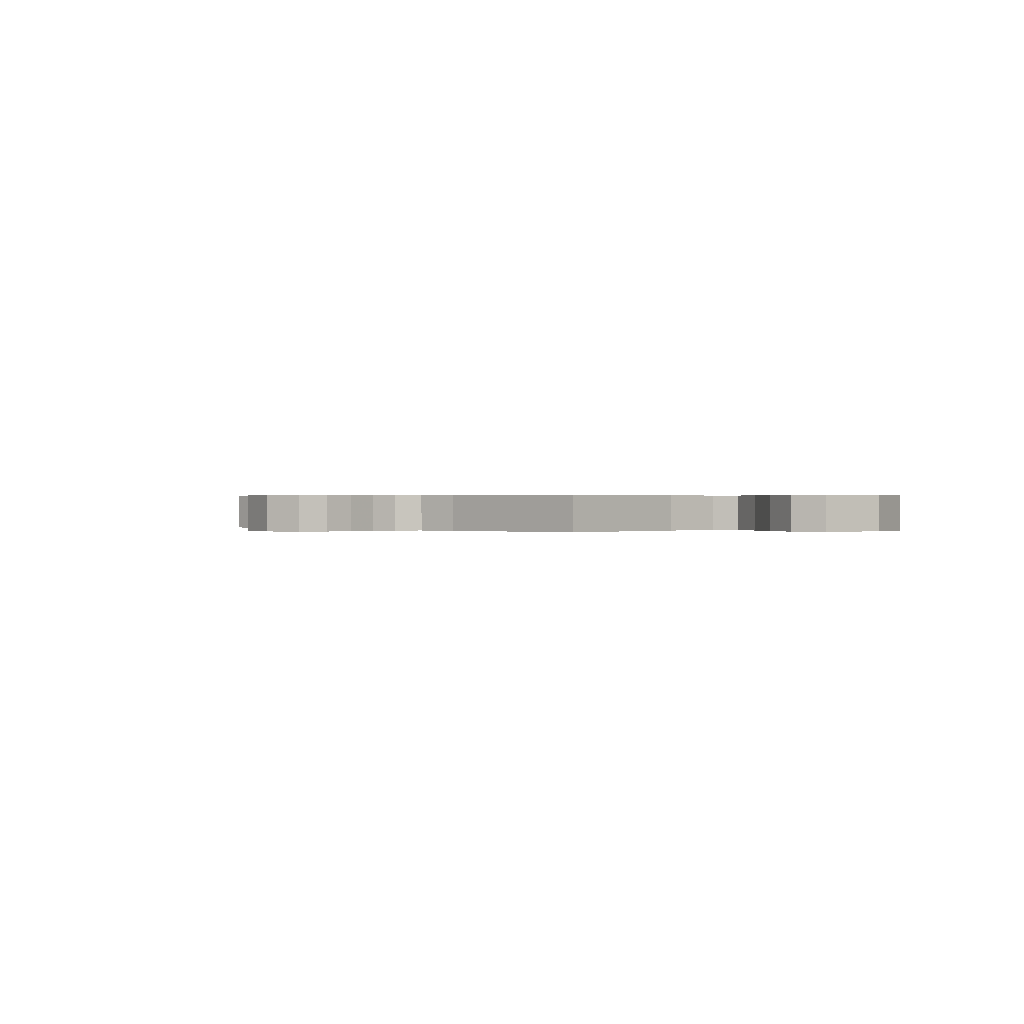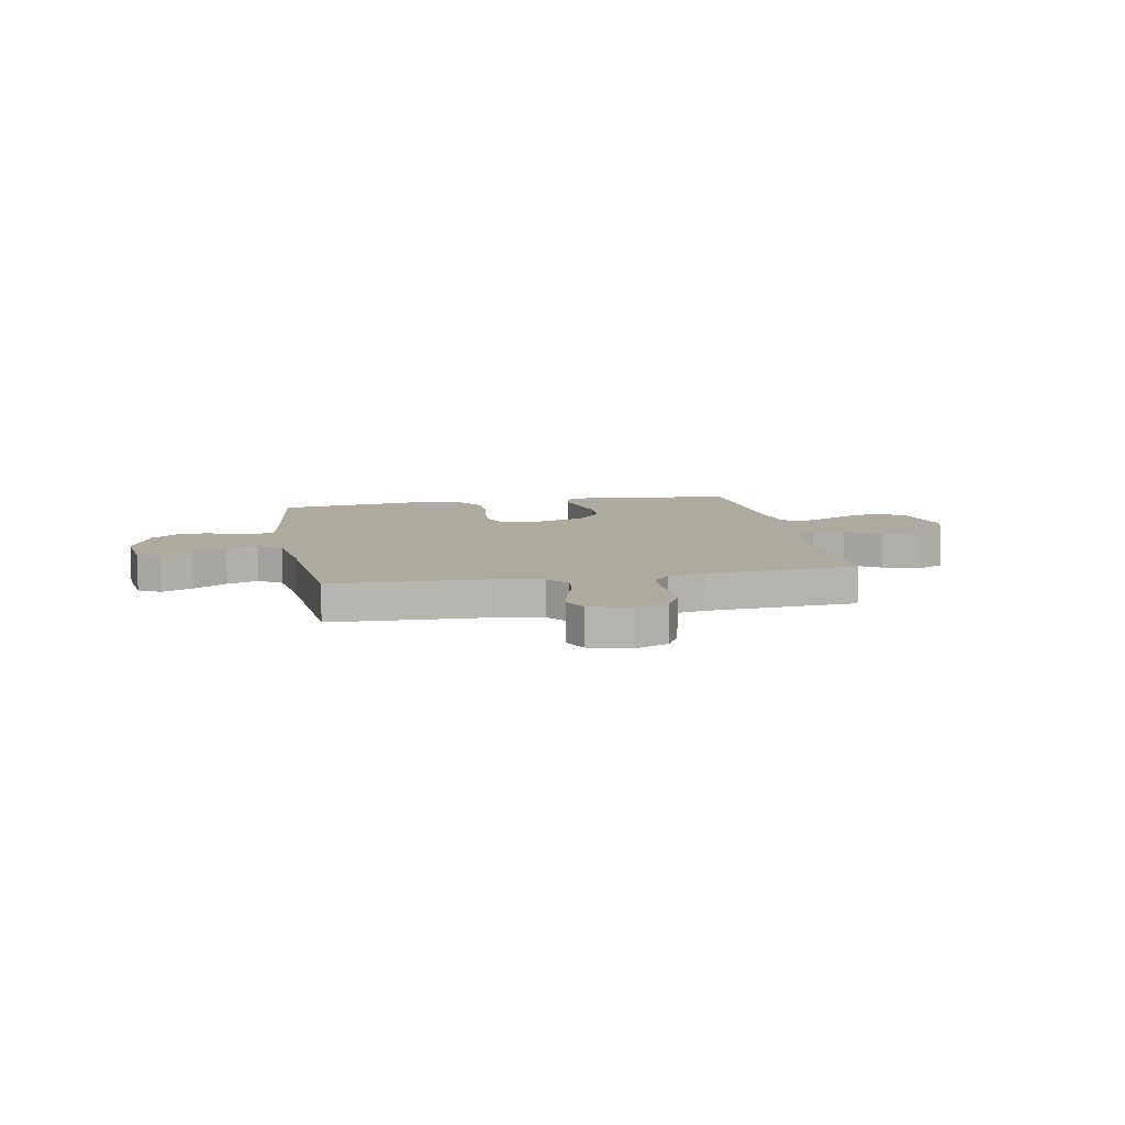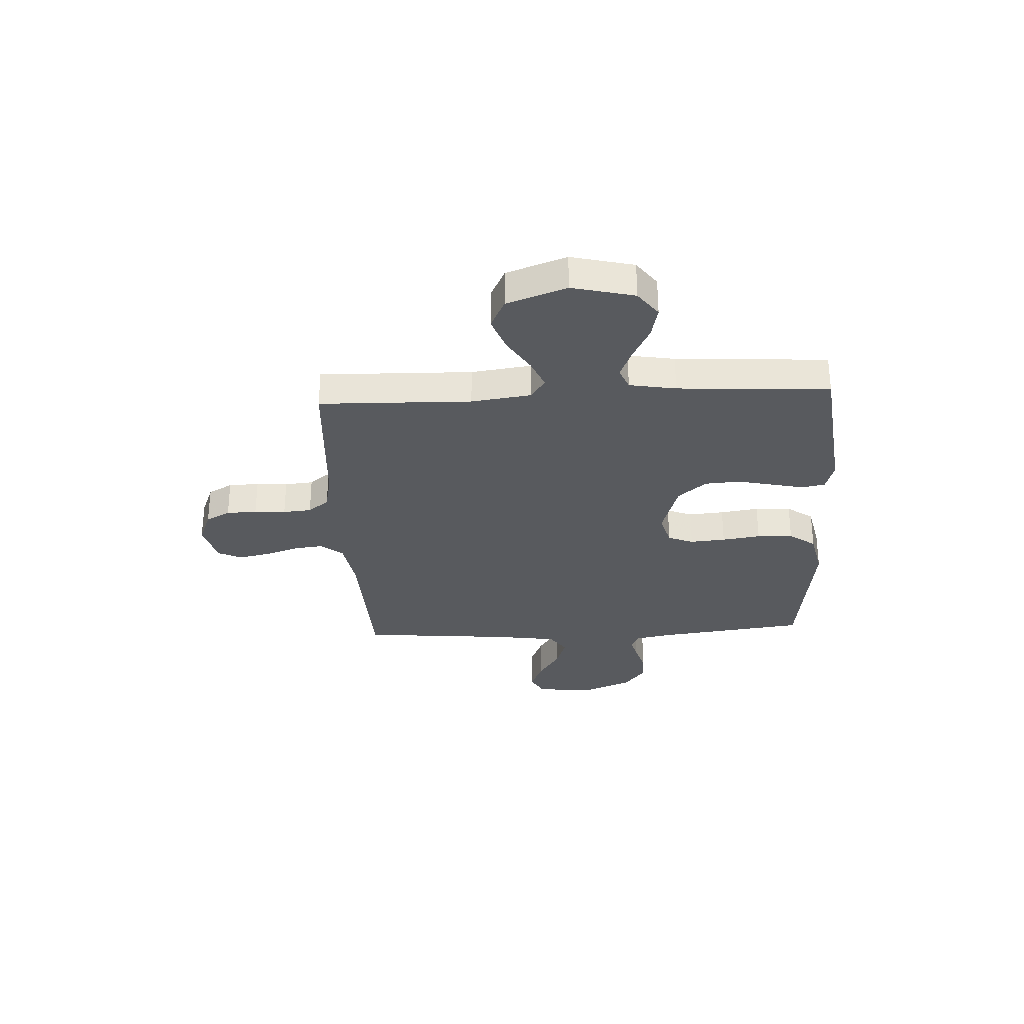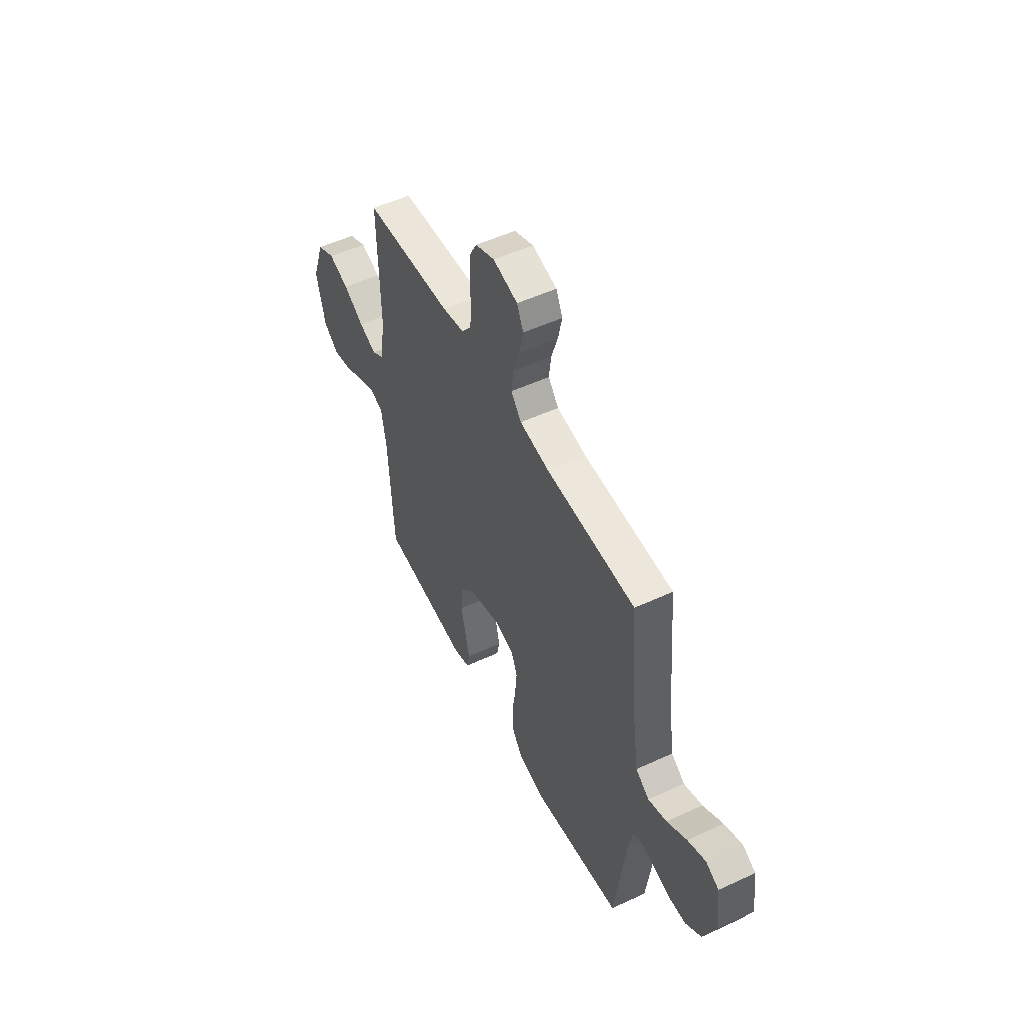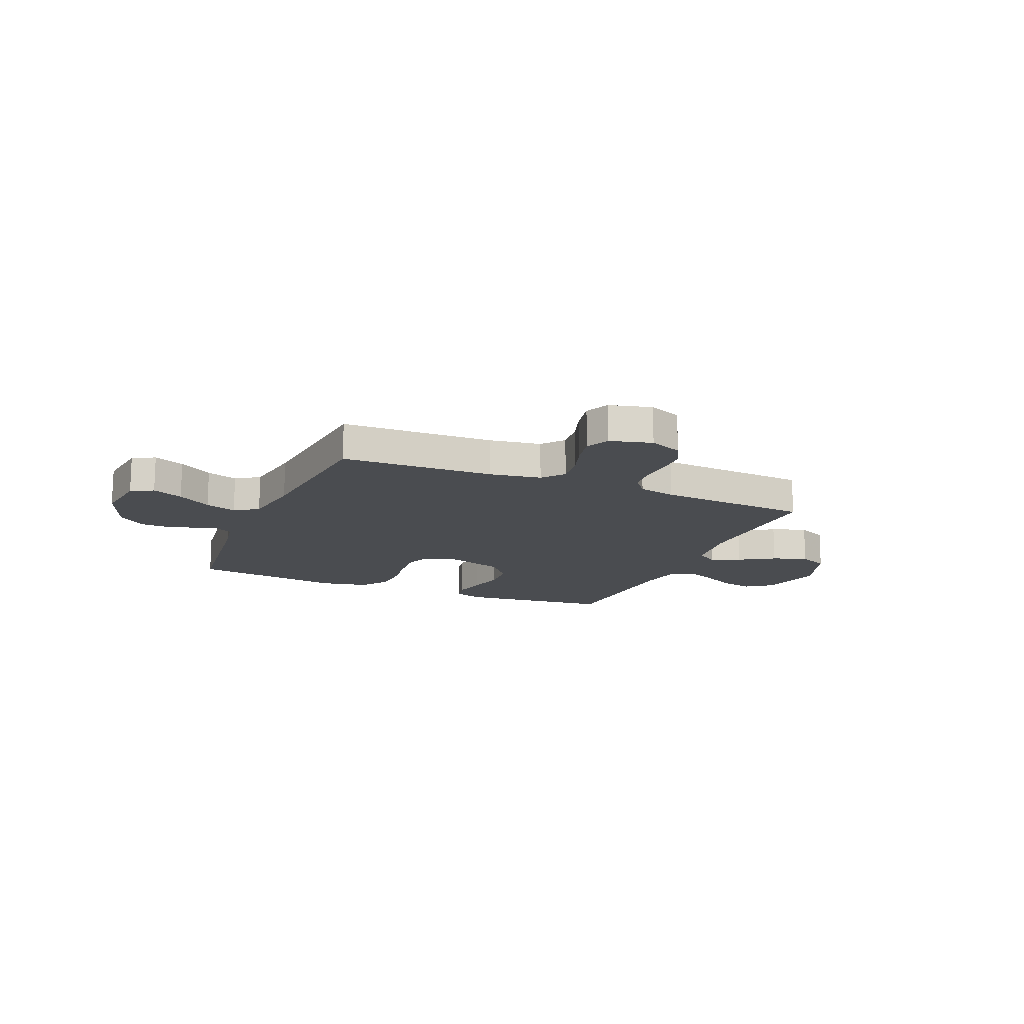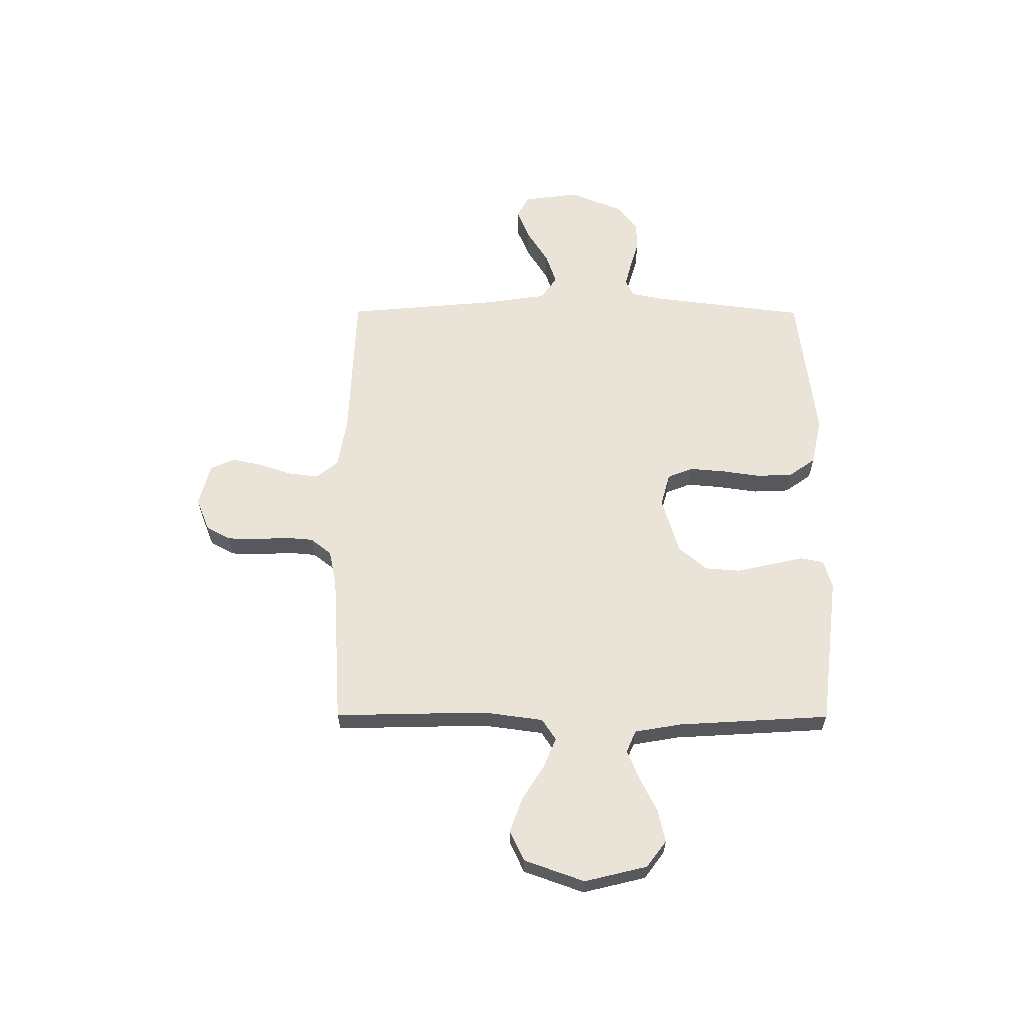
<metadata>
{"format":"obj","ext":"obj","renderer":"f3d","projection":"perspective","resolution":1024,"background":"white","views":[{"elev":0.3,"azim":43.6,"up":"+Y"},{"elev":9.4,"azim":-10.7,"up":"+Y"},{"elev":-30.6,"azim":92.9,"up":"+Y"},{"elev":52.2,"azim":-116.5,"up":"+Z"},{"elev":-15.0,"azim":-23.2,"up":"+Y"},{"elev":61.2,"azim":90.2,"up":"+Y"}]}
</metadata>
<code>
v -0.5 0.07 0.5
v -0.2 0.07 0.512
v -0.098 0.07 0.529
v -0.063 0.07 0.572
v -0.07 0.07 0.631
v -0.092 0.07 0.697
v -0.105 0.07 0.758
v -0.083 0.07 0.805
v 0 0.07 0.827
v 0.065 0.07 0.801
v 0.091 0.07 0.753
v 0.093 0.07 0.693
v 0.089 0.07 0.631
v 0.094 0.07 0.575
v 0.126 0.07 0.534
v 0.2 0.07 0.519
v 0.5 0.07 0.5
v 0.493 0.07 0.2
v 0.509 0.07 0.082
v 0.551 0.07 0.054
v 0.61 0.07 0.079
v 0.679 0.07 0.122
v 0.747 0.07 0.147
v 0.807 0.07 0.118
v 0.849 0.07 0
v 0.819 0.07 -0.123
v 0.767 0.07 -0.162
v 0.703 0.07 -0.148
v 0.636 0.07 -0.114
v 0.577 0.07 -0.09
v 0.534 0.07 -0.108
v 0.518 0.07 -0.2
v 0.5 0.07 -0.5
v 0.2 0.07 -0.536
v 0.144 0.07 -0.519
v 0.135 0.07 -0.473
v 0.149 0.07 -0.41
v 0.165 0.07 -0.339
v 0.16 0.07 -0.27
v 0.113 0.07 -0.214
v 0 0.07 -0.18
v -0.065 0.07 -0.198
v -0.085 0.07 -0.248
v -0.079 0.07 -0.318
v -0.068 0.07 -0.394
v -0.071 0.07 -0.465
v -0.108 0.07 -0.517
v -0.2 0.07 -0.537
v -0.5 0.07 -0.5
v -0.538 0.07 -0.2
v -0.551 0.07 -0.133
v -0.584 0.07 -0.117
v -0.631 0.07 -0.129
v -0.687 0.07 -0.146
v -0.744 0.07 -0.145
v -0.797 0.07 -0.104
v -0.839 0.07 0
v -0.825 0.07 0.11
v -0.781 0.07 0.134
v -0.72 0.07 0.109
v -0.653 0.07 0.067
v -0.591 0.07 0.046
v -0.545 0.07 0.078
v -0.527 0.07 0.2
v -0.5 0 0.5
v -0.2 0 0.512
v -0.098 0 0.529
v -0.063 0 0.572
v -0.07 0 0.631
v -0.092 0 0.697
v -0.105 0 0.758
v -0.083 0 0.805
v 0 0 0.827
v 0.065 0 0.801
v 0.091 0 0.753
v 0.093 0 0.693
v 0.089 0 0.631
v 0.094 0 0.575
v 0.126 0 0.534
v 0.2 0 0.519
v 0.5 0 0.5
v 0.493 0 0.2
v 0.509 0 0.082
v 0.551 0 0.054
v 0.61 0 0.079
v 0.679 0 0.122
v 0.747 0 0.147
v 0.807 0 0.118
v 0.849 0 0
v 0.819 0 -0.123
v 0.767 0 -0.162
v 0.703 0 -0.148
v 0.636 0 -0.114
v 0.577 0 -0.09
v 0.534 0 -0.108
v 0.518 0 -0.2
v 0.5 0 -0.5
v 0.2 0 -0.536
v 0.144 0 -0.519
v 0.135 0 -0.473
v 0.149 0 -0.41
v 0.165 0 -0.339
v 0.16 0 -0.27
v 0.113 0 -0.214
v 0 0 -0.18
v -0.065 0 -0.198
v -0.085 0 -0.248
v -0.079 0 -0.318
v -0.068 0 -0.394
v -0.071 0 -0.465
v -0.108 0 -0.517
v -0.2 0 -0.537
v -0.5 0 -0.5
v -0.538 0 -0.2
v -0.551 0 -0.133
v -0.584 0 -0.117
v -0.631 0 -0.129
v -0.687 0 -0.146
v -0.744 0 -0.145
v -0.797 0 -0.104
v -0.839 0 0
v -0.825 0 0.11
v -0.781 0 0.134
v -0.72 0 0.109
v -0.653 0 0.067
v -0.591 0 0.046
v -0.545 0 0.078
v -0.527 0 0.2
f 59 60 61
f 58 59 61
f 57 58 61
f 56 57 61
f 55 56 61
f 54 55 61
f 53 54 61
f 52 53 61 62
f 51 52 62 63
f 48 49 50
f 47 48 50
f 46 47 50
f 45 46 50
f 44 45 50
f 51 63 64
f 50 51 64
f 44 50 64
f 43 44 64
f 36 37 38
f 35 36 38
f 34 35 38
f 33 34 38
f 32 33 38
f 31 32 38 39
f 27 28 29
f 26 27 29
f 25 26 29
f 24 25 29
f 23 24 29
f 22 23 29
f 21 22 29
f 20 21 29 30
f 19 20 30 31
f 16 17 18
f 31 39 40
f 19 31 40
f 18 19 40
f 16 18 40
f 15 16 40
f 11 12 13
f 10 11 13
f 9 10 13
f 8 9 13
f 7 8 13
f 6 7 13
f 5 6 13
f 4 5 13 14
f 64 1 2
f 43 64 2
f 42 43 2
f 15 40 41
f 14 15 41
f 4 14 41
f 3 4 41
f 2 3 41 42
f 125 124 123
f 125 123 122
f 125 122 121
f 125 121 120
f 125 120 119
f 125 119 118
f 125 118 117
f 126 125 117 116
f 127 126 116 115
f 114 113 112
f 114 112 111
f 114 111 110
f 114 110 109
f 114 109 108
f 128 127 115
f 128 115 114
f 128 114 108
f 128 108 107
f 102 101 100
f 102 100 99
f 102 99 98
f 102 98 97
f 102 97 96
f 103 102 96 95
f 93 92 91
f 93 91 90
f 93 90 89
f 93 89 88
f 93 88 87
f 93 87 86
f 93 86 85
f 94 93 85 84
f 95 94 84 83
f 82 81 80
f 104 103 95
f 104 95 83
f 104 83 82
f 104 82 80
f 104 80 79
f 77 76 75
f 77 75 74
f 77 74 73
f 77 73 72
f 77 72 71
f 77 71 70
f 77 70 69
f 78 77 69 68
f 66 65 128
f 66 128 107
f 66 107 106
f 105 104 79
f 105 79 78
f 105 78 68
f 105 68 67
f 106 105 67 66
f 1 65 66 2
f 2 66 67 3
f 3 67 68 4
f 4 68 69 5
f 5 69 70 6
f 6 70 71 7
f 7 71 72 8
f 8 72 73 9
f 9 73 74 10
f 10 74 75 11
f 11 75 76 12
f 12 76 77 13
f 13 77 78 14
f 14 78 79 15
f 15 79 80 16
f 16 80 81 17
f 17 81 82 18
f 18 82 83 19
f 19 83 84 20
f 20 84 85 21
f 21 85 86 22
f 22 86 87 23
f 23 87 88 24
f 24 88 89 25
f 25 89 90 26
f 26 90 91 27
f 27 91 92 28
f 28 92 93 29
f 29 93 94 30
f 30 94 95 31
f 31 95 96 32
f 32 96 97 33
f 33 97 98 34
f 34 98 99 35
f 35 99 100 36
f 36 100 101 37
f 37 101 102 38
f 38 102 103 39
f 39 103 104 40
f 40 104 105 41
f 41 105 106 42
f 42 106 107 43
f 43 107 108 44
f 44 108 109 45
f 45 109 110 46
f 46 110 111 47
f 47 111 112 48
f 48 112 113 49
f 49 113 114 50
f 50 114 115 51
f 51 115 116 52
f 52 116 117 53
f 53 117 118 54
f 54 118 119 55
f 55 119 120 56
f 56 120 121 57
f 57 121 122 58
f 58 122 123 59
f 59 123 124 60
f 60 124 125 61
f 61 125 126 62
f 62 126 127 63
f 63 127 128 64
f 64 128 65 1

</code>
